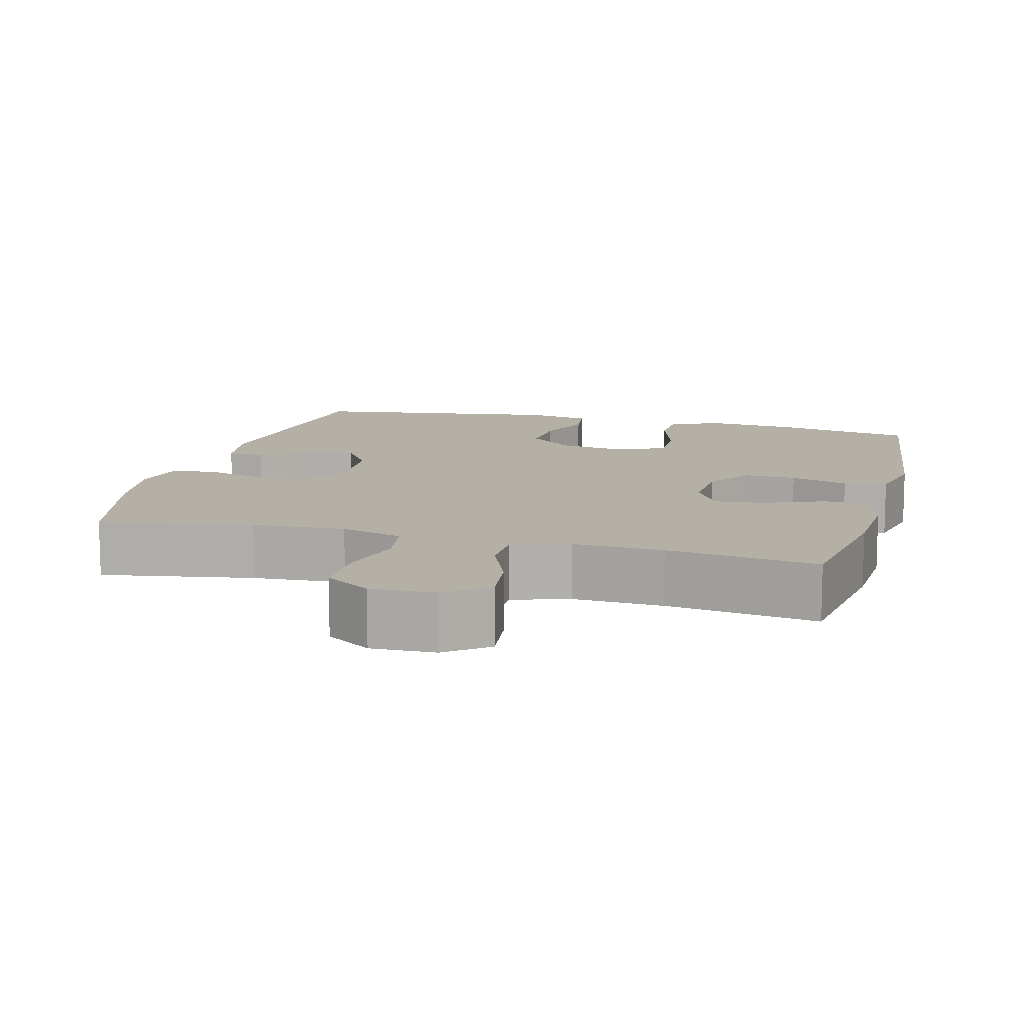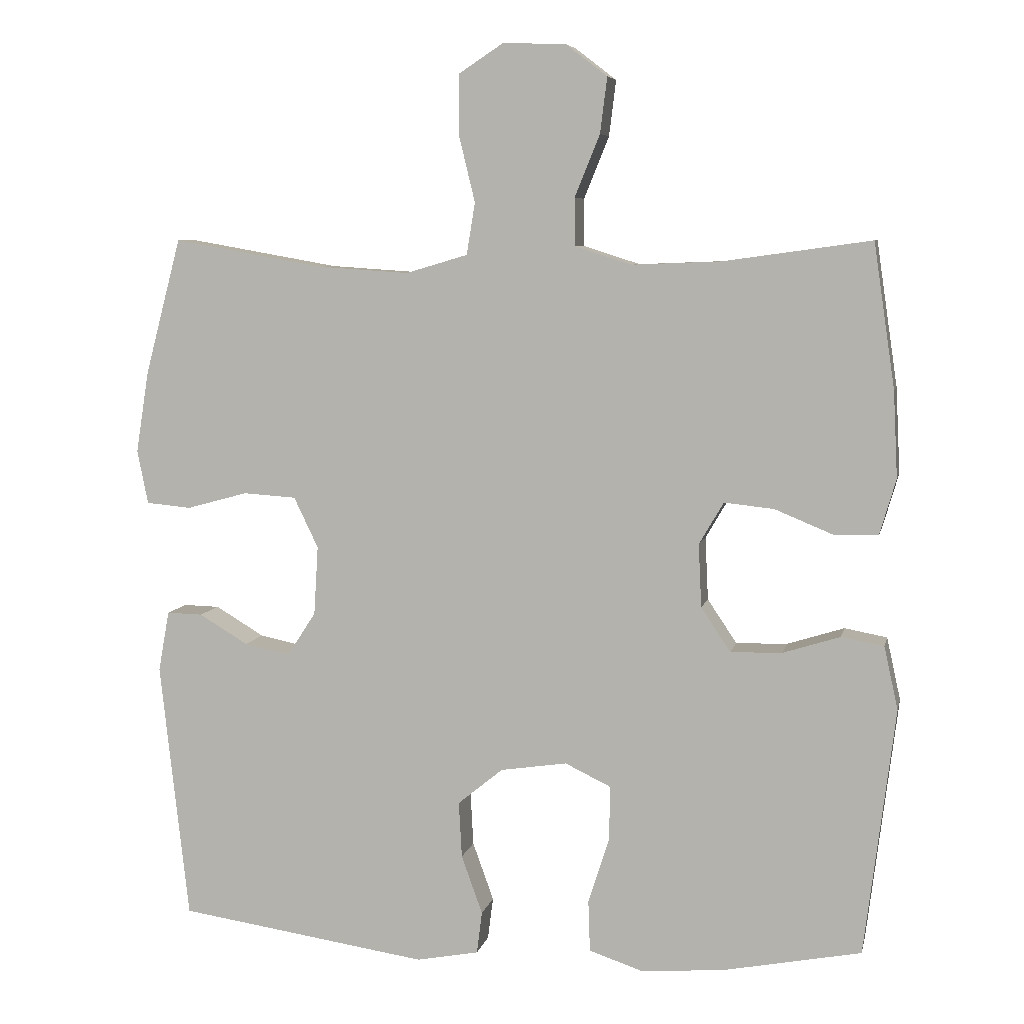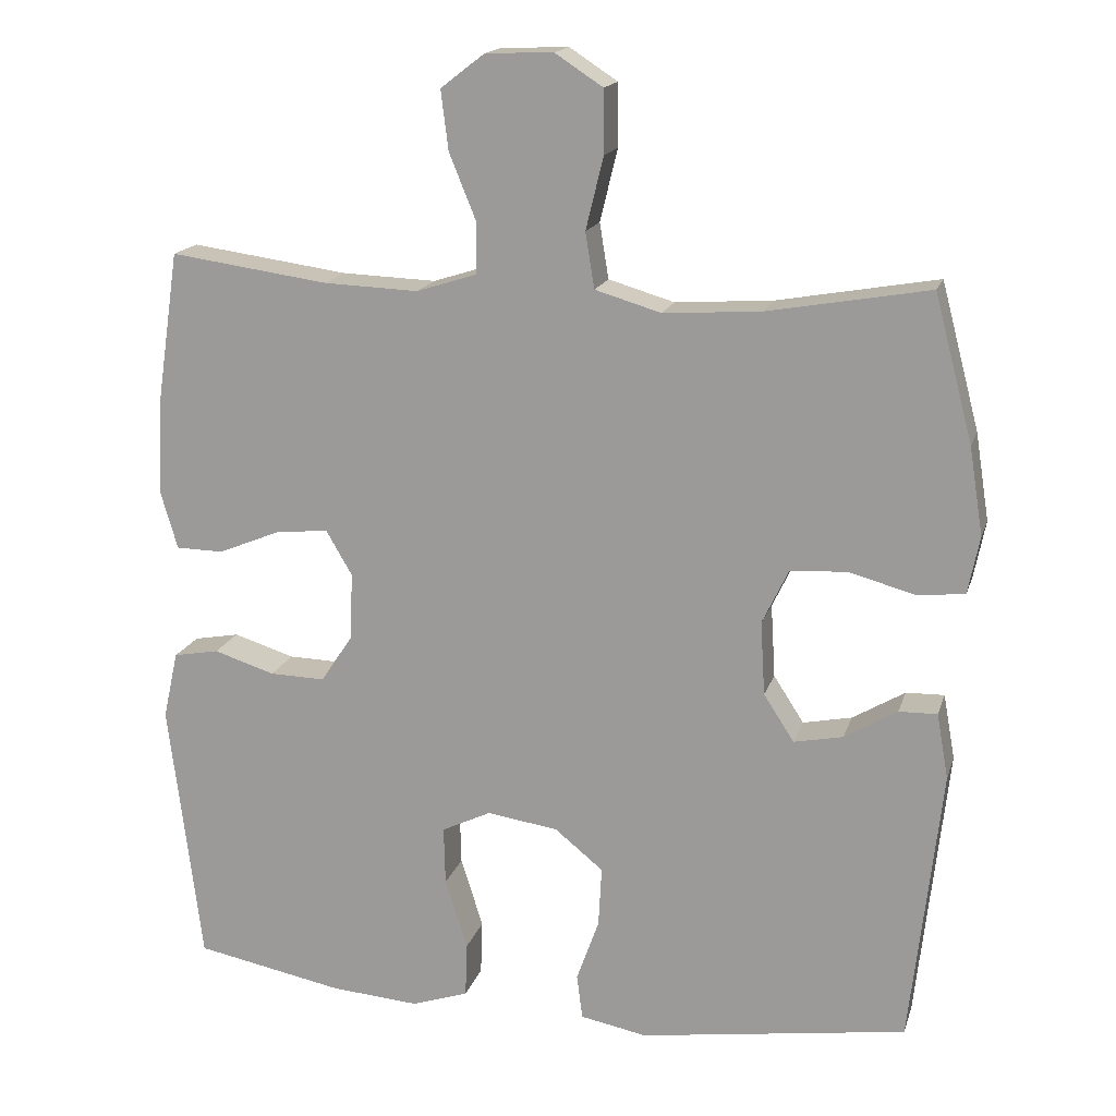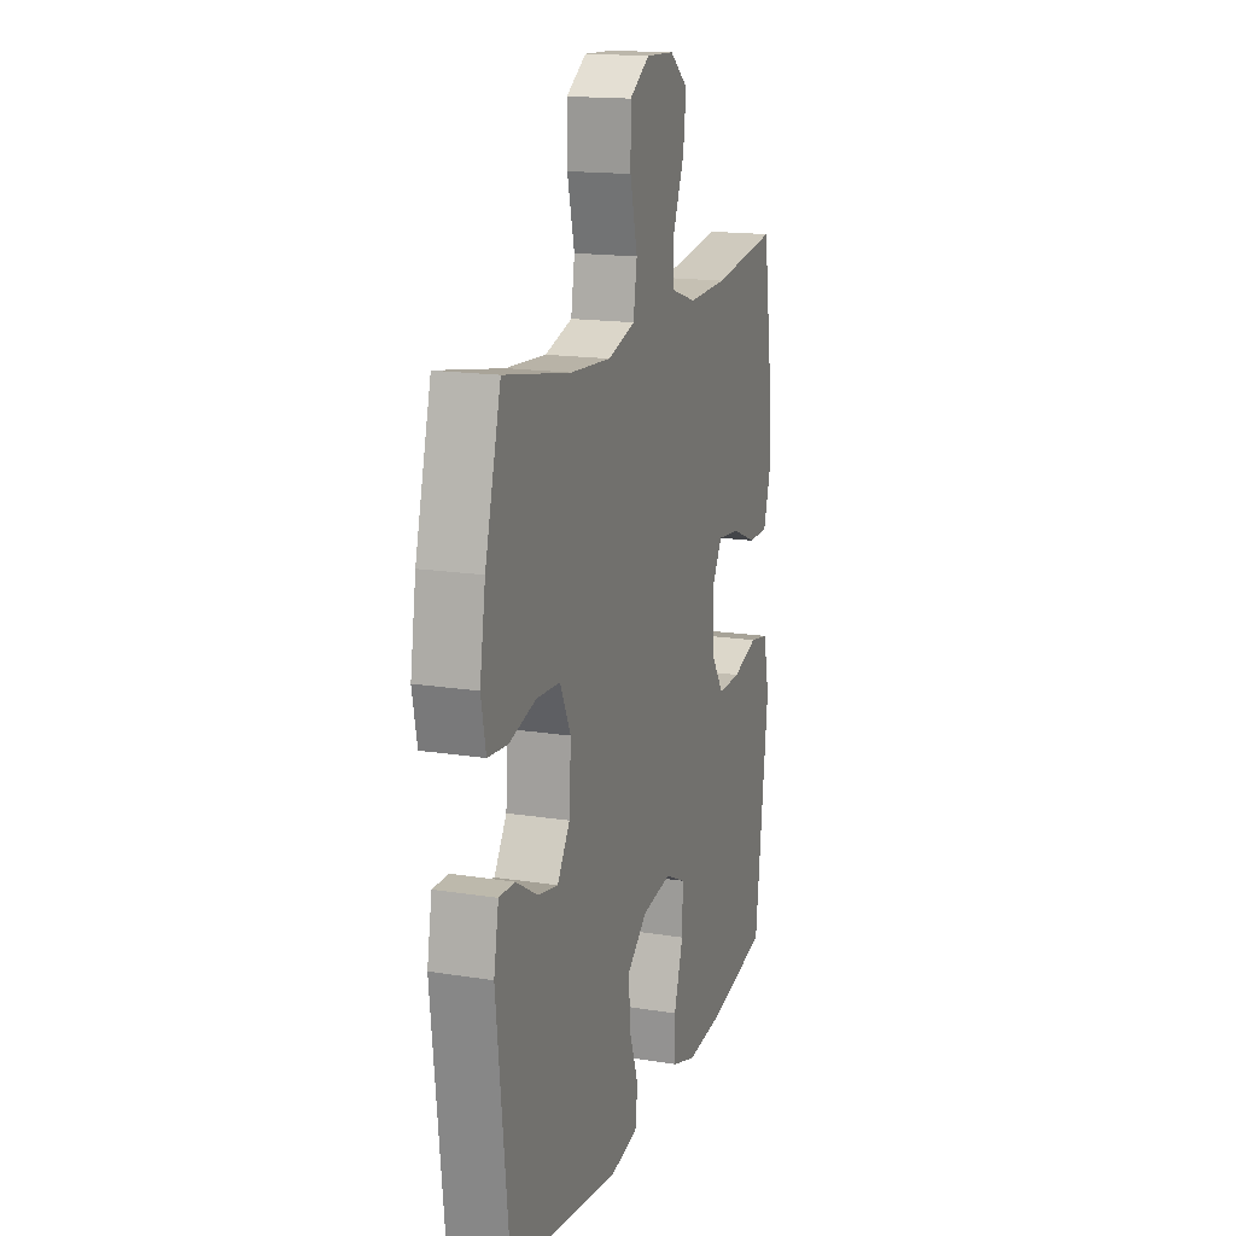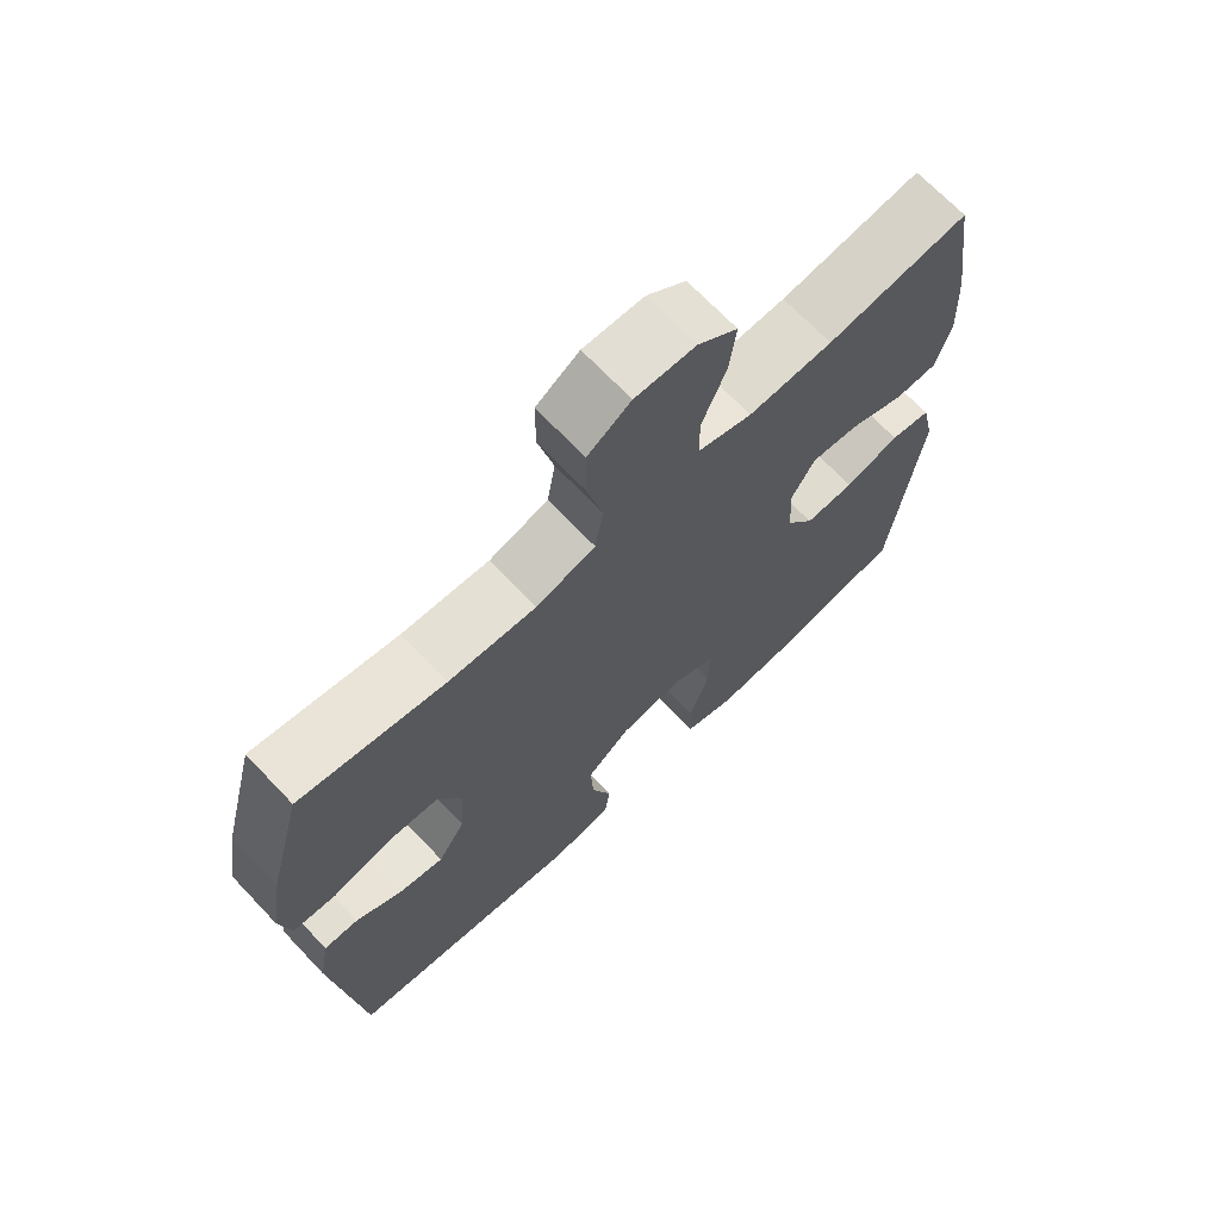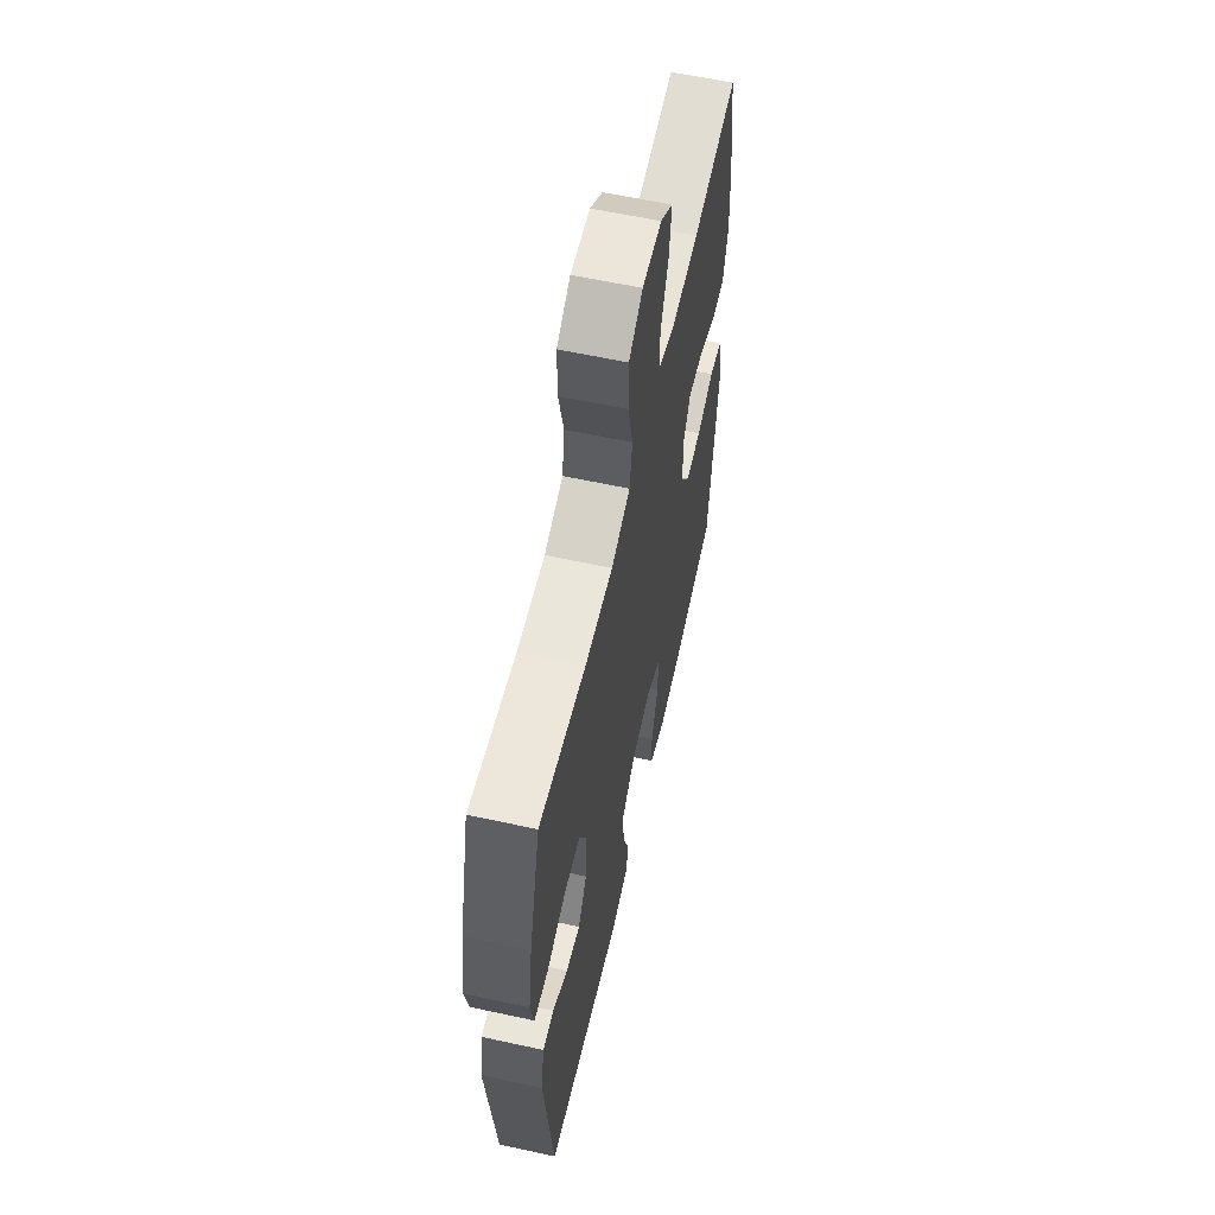
<metadata>
{"format":"obj","ext":"obj","renderer":"f3d","projection":"perspective","resolution":1024,"background":"white","views":[{"elev":11.7,"azim":15.0,"up":"+Y"},{"elev":6.7,"azim":12.0,"up":"+Z"},{"elev":16.6,"azim":-165.1,"up":"+Z"},{"elev":16.2,"azim":-71.8,"up":"+Z"},{"elev":69.2,"azim":-43.5,"up":"+Z"},{"elev":59.9,"azim":-77.4,"up":"+Z"}]}
</metadata>
<code>
o path106
v 0.2932 0.0375 0.4446
v 0.168 0.0375 0.4399
v 0.0878 0.0375 0.4654
v 0.08705 0.0375 0.5327
v 0.1228 0.0375 0.6206
v 0.1327 0.0375 0.6995
v 0.07439 0.0375 0.7443
v -0.01512 0.0375 0.7475
v -0.07888 0.0375 0.706
v -0.07928 0.0375 0.6228
v -0.05597 0.0375 0.5268
v -0.06793 0.0375 0.4532
v -0.1555 0.0375 0.4274
v -0.2848 0.0375 0.436
v -0.4984 0.0375 0.4737
v -0.5493 0.0375 0.2805
v -0.5676 0.0375 0.1645
v -0.5523 0.0375 0.08823
v -0.4886 0.0375 0.08224
v -0.4017 0.0375 0.106
v -0.3268 0.0375 0.1011
v -0.292 0.0375 0.02898
v -0.298 0.0375 -0.06883
v -0.3382 0.0375 -0.131
v -0.4033 0.0375 -0.1178
v -0.473 0.0375 -0.07629
v -0.5238 0.0375 -0.07513
v -0.5393 0.0375 -0.1617
v -0.4984 0.0375 -0.528
v -0.1433 0.0375 -0.5805
v -0.05494 0.0375 -0.5635
v -0.04738 0.0375 -0.5039
v -0.07728 0.0375 -0.4207
v -0.08158 0.0375 -0.3411
v -0.01749 0.0375 -0.2888
v 0.07663 0.0375 -0.2746
v 0.1422 0.0375 -0.3062
v 0.1402 0.0375 -0.3835
v 0.1107 0.0375 -0.477
v 0.1132 0.0375 -0.5499
v 0.1891 0.0375 -0.5753
v 0.3066 0.0375 -0.5663
v 0.5035 0.0375 -0.528
v 0.547 0.0375 -0.1766
v 0.5272 0.0375 -0.08729
v 0.4668 0.0375 -0.07607
v 0.3858 0.0375 -0.1016
v 0.3125 0.0375 -0.1034
v 0.2706 0.0375 -0.04074
v 0.2663 0.0375 0.04902
v 0.3012 0.0375 0.1088
v 0.3718 0.0375 0.1012
v 0.4536 0.0375 0.06755
v 0.5168 0.0375 0.06882
v 0.5397 0.0375 0.1471
v 0.5337 0.0375 0.269
v 0.5035 0.0375 0.4737
v 0.2932 -0.0375 0.4446
v 0.168 -0.0375 0.4399
v 0.0878 -0.0375 0.4654
v 0.08705 -0.0375 0.5327
v 0.1228 -0.0375 0.6206
v 0.1327 -0.0375 0.6995
v 0.07439 -0.0375 0.7443
v -0.01512 -0.0375 0.7475
v -0.07888 -0.0375 0.706
v -0.07928 -0.0375 0.6228
v -0.05597 -0.0375 0.5268
v -0.06793 -0.0375 0.4532
v -0.1555 -0.0375 0.4274
v -0.2848 -0.0375 0.436
v -0.4984 -0.0375 0.4737
v -0.5493 -0.0375 0.2805
v -0.5676 -0.0375 0.1645
v -0.5523 -0.0375 0.08823
v -0.4886 -0.0375 0.08224
v -0.4017 -0.0375 0.106
v -0.3268 -0.0375 0.1011
v -0.292 -0.0375 0.02898
v -0.298 -0.0375 -0.06883
v -0.3382 -0.0375 -0.131
v -0.4033 -0.0375 -0.1178
v -0.473 -0.0375 -0.07629
v -0.5238 -0.0375 -0.07513
v -0.5393 -0.0375 -0.1617
v -0.4984 -0.0375 -0.528
v -0.1433 -0.0375 -0.5805
v -0.05494 -0.0375 -0.5635
v -0.04738 -0.0375 -0.5039
v -0.07728 -0.0375 -0.4207
v -0.08158 -0.0375 -0.3411
v -0.01749 -0.0375 -0.2888
v 0.07663 -0.0375 -0.2746
v 0.1422 -0.0375 -0.3062
v 0.1402 -0.0375 -0.3835
v 0.1107 -0.0375 -0.477
v 0.1132 -0.0375 -0.5499
v 0.1891 -0.0375 -0.5753
v 0.3066 -0.0375 -0.5663
v 0.5035 -0.0375 -0.528
v 0.547 -0.0375 -0.1766
v 0.5272 -0.0375 -0.08729
v 0.4668 -0.0375 -0.07607
v 0.3858 -0.0375 -0.1016
v 0.3125 -0.0375 -0.1034
v 0.2706 -0.0375 -0.04074
v 0.2663 -0.0375 0.04902
v 0.3012 -0.0375 0.1088
v 0.3718 -0.0375 0.1012
v 0.4536 -0.0375 0.06755
v 0.5168 -0.0375 0.06882
v 0.5397 -0.0375 0.1471
v 0.5337 -0.0375 0.269
v 0.5035 -0.0375 0.4737
v 0.07439 0.0375 0.7443
v -0.01512 0.0375 0.7475
v -0.07888 0.0375 0.706
v 0.1327 0.0375 0.6995
v -0.07928 0.0375 0.6228
v 0.1228 0.0375 0.6206
v -0.05597 0.0375 0.5268
v 0.08705 0.0375 0.5327
v 0.0878 0.0375 0.4654
v 0.0878 0.0375 0.4654
v -0.06793 0.0375 0.4532
v -0.06793 0.0375 0.4532
v 0.168 0.0375 0.4399
v 0.5035 0.0375 0.4737
v 0.5035 0.0375 0.4737
v 0.2932 0.0375 0.4446
v -0.2848 0.0375 0.436
v -0.4984 0.0375 0.4737
v -0.4984 0.0375 0.4737
v -0.1555 0.0375 0.4274
v -0.5493 0.0375 0.2805
v 0.5337 0.0375 0.269
v -0.5676 0.0375 0.1645
v 0.5397 0.0375 0.1471
v -0.5523 0.0375 0.08823
v -0.5523 0.0375 0.08823
v 0.5168 0.0375 0.06882
v 0.5168 0.0375 0.06882
v 0.3012 0.0375 0.1088
v 0.3012 0.0375 0.1088
v 0.3718 0.0375 0.1012
v 0.2663 0.0375 0.04902
v -0.4017 0.0375 0.106
v -0.3268 0.0375 0.1011
v -0.3268 0.0375 0.1011
v -0.4886 0.0375 0.08224
v 0.4536 0.0375 0.06755
v -0.292 0.0375 0.02898
v 0.2706 0.0375 -0.04074
v -0.298 0.0375 -0.06883
v 0.3125 0.0375 -0.1034
v -0.3382 0.0375 -0.131
v -0.3382 0.0375 -0.131
v -0.473 0.0375 -0.07629
v -0.5238 0.0375 -0.07513
v -0.5238 0.0375 -0.07513
v -0.5393 0.0375 -0.1617
v 0.5272 0.0375 -0.08729
v 0.5272 0.0375 -0.08729
v 0.4668 0.0375 -0.07607
v 0.3858 0.0375 -0.1016
v -0.4033 0.0375 -0.1178
v 0.547 0.0375 -0.1766
v 0.07663 0.0375 -0.2746
v 0.1422 0.0375 -0.3062
v 0.1422 0.0375 -0.3062
v -0.01749 0.0375 -0.2888
v -0.08158 0.0375 -0.3411
v 0.1402 0.0375 -0.3835
v -0.07728 0.0375 -0.4207
v 0.1107 0.0375 -0.477
v -0.04738 0.0375 -0.5039
v 0.5035 0.0375 -0.528
v 0.5035 0.0375 -0.528
v 0.1132 0.0375 -0.5499
v 0.1132 0.0375 -0.5499
v -0.4984 0.0375 -0.528
v -0.4984 0.0375 -0.528
v -0.05494 0.0375 -0.5635
v -0.05494 0.0375 -0.5635
v 0.3066 0.0375 -0.5663
v 0.1891 0.0375 -0.5753
v -0.1433 0.0375 -0.5805
v 0.07439 -0.0375 0.7443
v -0.01512 -0.0375 0.7475
v -0.07888 -0.0375 0.706
v 0.1327 -0.0375 0.6995
v -0.07928 -0.0375 0.6228
v 0.1228 -0.0375 0.6206
v -0.05597 -0.0375 0.5268
v 0.08705 -0.0375 0.5327
v 0.0878 -0.0375 0.4654
v 0.0878 -0.0375 0.4654
v -0.06793 -0.0375 0.4532
v -0.06793 -0.0375 0.4532
v 0.168 -0.0375 0.4399
v 0.5035 -0.0375 0.4737
v 0.5035 -0.0375 0.4737
v 0.2932 -0.0375 0.4446
v -0.2848 -0.0375 0.436
v -0.4984 -0.0375 0.4737
v -0.4984 -0.0375 0.4737
v -0.1555 -0.0375 0.4274
v -0.5493 -0.0375 0.2805
v 0.5337 -0.0375 0.269
v -0.5676 -0.0375 0.1645
v 0.5397 -0.0375 0.1471
v -0.5523 -0.0375 0.08823
v -0.5523 -0.0375 0.08823
v 0.5168 -0.0375 0.06882
v 0.5168 -0.0375 0.06882
v 0.3012 -0.0375 0.1088
v 0.3012 -0.0375 0.1088
v 0.3718 -0.0375 0.1012
v 0.2663 -0.0375 0.04902
v -0.4017 -0.0375 0.106
v -0.3268 -0.0375 0.1011
v -0.3268 -0.0375 0.1011
v -0.4886 -0.0375 0.08224
v 0.4536 -0.0375 0.06755
v -0.292 -0.0375 0.02898
v 0.2706 -0.0375 -0.04074
v -0.298 -0.0375 -0.06883
v 0.3125 -0.0375 -0.1034
v -0.3382 -0.0375 -0.131
v -0.3382 -0.0375 -0.131
v -0.473 -0.0375 -0.07629
v -0.5238 -0.0375 -0.07513
v -0.5238 -0.0375 -0.07513
v -0.5393 -0.0375 -0.1617
v 0.5272 -0.0375 -0.08729
v 0.5272 -0.0375 -0.08729
v 0.4668 -0.0375 -0.07607
v 0.3858 -0.0375 -0.1016
v -0.4033 -0.0375 -0.1178
v 0.547 -0.0375 -0.1766
v 0.07663 -0.0375 -0.2746
v 0.1422 -0.0375 -0.3062
v 0.1422 -0.0375 -0.3062
v -0.01749 -0.0375 -0.2888
v -0.08158 -0.0375 -0.3411
v 0.1402 -0.0375 -0.3835
v -0.07728 -0.0375 -0.4207
v 0.1107 -0.0375 -0.477
v -0.04738 -0.0375 -0.5039
v 0.5035 -0.0375 -0.528
v 0.5035 -0.0375 -0.528
v 0.1132 -0.0375 -0.5499
v 0.1132 -0.0375 -0.5499
v -0.4984 -0.0375 -0.528
v -0.4984 -0.0375 -0.528
v -0.05494 -0.0375 -0.5635
v -0.05494 -0.0375 -0.5635
v 0.3066 -0.0375 -0.5663
v 0.1891 -0.0375 -0.5753
v -0.1433 -0.0375 -0.5805
f 254 245 229
f 258 242 246
f 203 218 209
f 258 246 259
f 241 242 228
f 204 220 221
f 208 204 205
f 259 248 252
f 249 260 256
f 242 250 238
f 192 193 189
f 200 216 203
f 212 223 210
f 244 227 245
f 225 241 219
f 203 209 201
f 196 195 194
f 260 247 254
f 247 260 249
f 229 245 227
f 232 234 231
f 221 225 207
f 193 192 195
f 227 244 225
f 250 242 258
f 209 218 211
f 192 189 190
f 254 229 234
f 198 225 219
f 218 224 211
f 208 220 204
f 237 240 235
f 188 193 191
f 246 248 259
f 211 224 214
f 228 242 238
f 238 250 240
f 210 220 208
f 247 245 254
f 198 196 194
f 219 216 200
f 220 210 223
f 225 244 241
f 219 241 226
f 226 241 228
f 231 234 239
f 207 225 198
f 234 229 239
f 238 240 237
f 204 221 207
f 216 218 203
f 193 188 189
f 194 195 192
f 219 200 196
f 198 219 196
f 7 8 65 64
f 8 9 66 65
f 6 7 64 63
f 9 10 67 66
f 5 6 63 62
f 10 11 68 67
f 4 5 62 61
f 124 4 61 197
f 11 126 199 68
f 2 3 60 59
f 129 1 58 202
f 14 133 206 71
f 12 13 70 69
f 1 2 59 58
f 13 14 71 70
f 15 16 73 72
f 56 57 114 113
f 16 17 74 73
f 55 56 113 112
f 17 140 213 74
f 142 55 112 215
f 144 52 109 217
f 50 51 108 107
f 20 149 222 77
f 19 20 77 76
f 18 19 76 75
f 53 54 111 110
f 52 53 110 109
f 21 22 79 78
f 49 50 107 106
f 22 23 80 79
f 48 49 106 105
f 23 157 230 80
f 26 160 233 83
f 27 28 85 84
f 163 46 103 236
f 46 47 104 103
f 25 26 83 82
f 44 45 102 101
f 47 48 105 104
f 24 25 82 81
f 36 170 243 93
f 35 36 93 92
f 34 35 92 91
f 37 38 95 94
f 33 34 91 90
f 38 39 96 95
f 32 33 90 89
f 178 44 101 251
f 39 180 253 96
f 28 182 255 85
f 184 32 89 257
f 42 43 100 99
f 41 42 99 98
f 40 41 98 97
f 30 31 88 87
f 29 30 87 86
f 181 156 172
f 185 173 169
f 130 136 145
f 185 186 173
f 168 155 169
f 131 148 147
f 135 132 131
f 186 179 175
f 176 183 187
f 169 165 177
f 119 116 120
f 127 130 143
f 139 137 150
f 171 172 154
f 152 146 168
f 130 128 136
f 123 121 122
f 187 181 174
f 174 176 187
f 156 154 172
f 159 158 161
f 148 134 152
f 120 122 119
f 154 152 171
f 177 185 169
f 136 138 145
f 119 117 116
f 181 161 156
f 125 146 152
f 145 138 151
f 135 131 147
f 164 162 167
f 115 118 120
f 173 186 175
f 138 141 151
f 155 165 169
f 165 167 177
f 137 135 147
f 174 181 172
f 125 121 123
f 146 127 143
f 147 150 137
f 152 168 171
f 146 153 168
f 153 155 168
f 158 166 161
f 134 125 152
f 161 166 156
f 165 164 167
f 131 134 148
f 143 130 145
f 120 116 115
f 121 119 122
f 146 123 127
f 125 123 146

</code>
